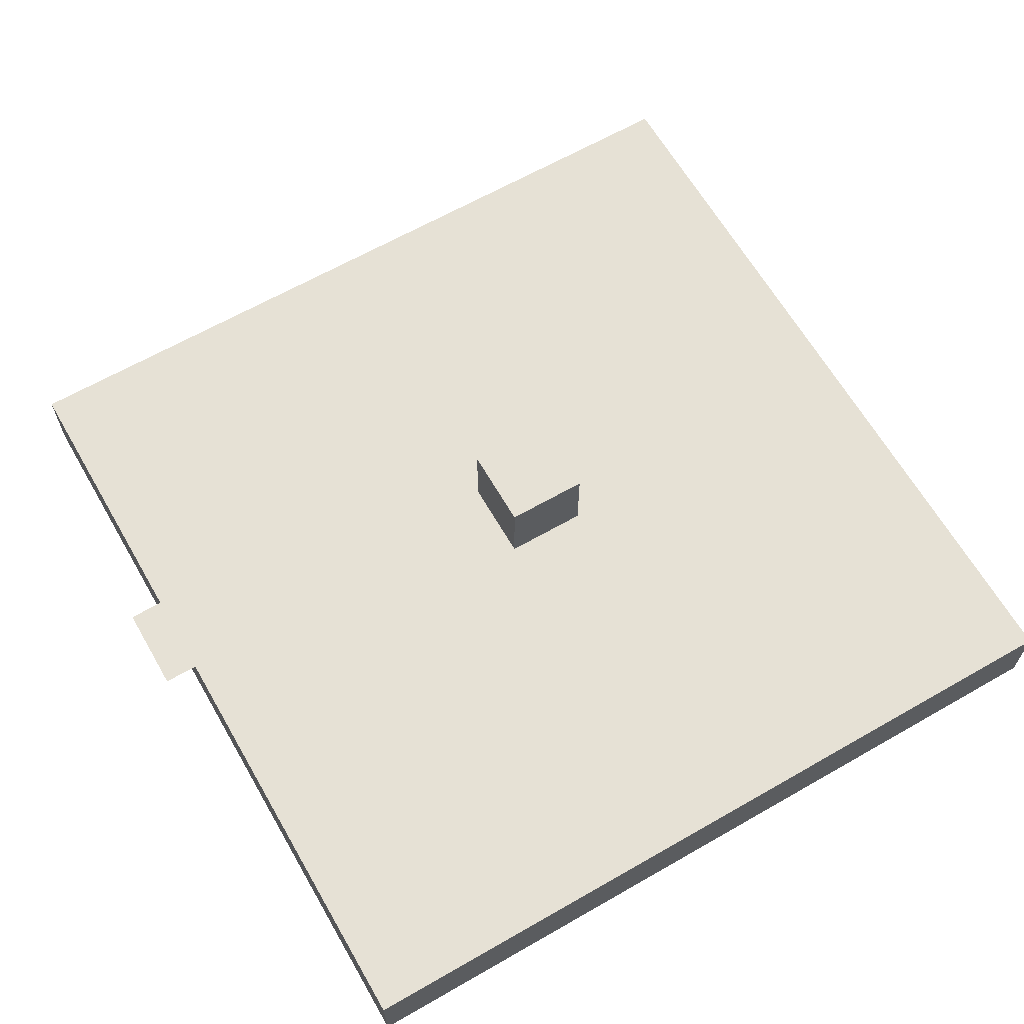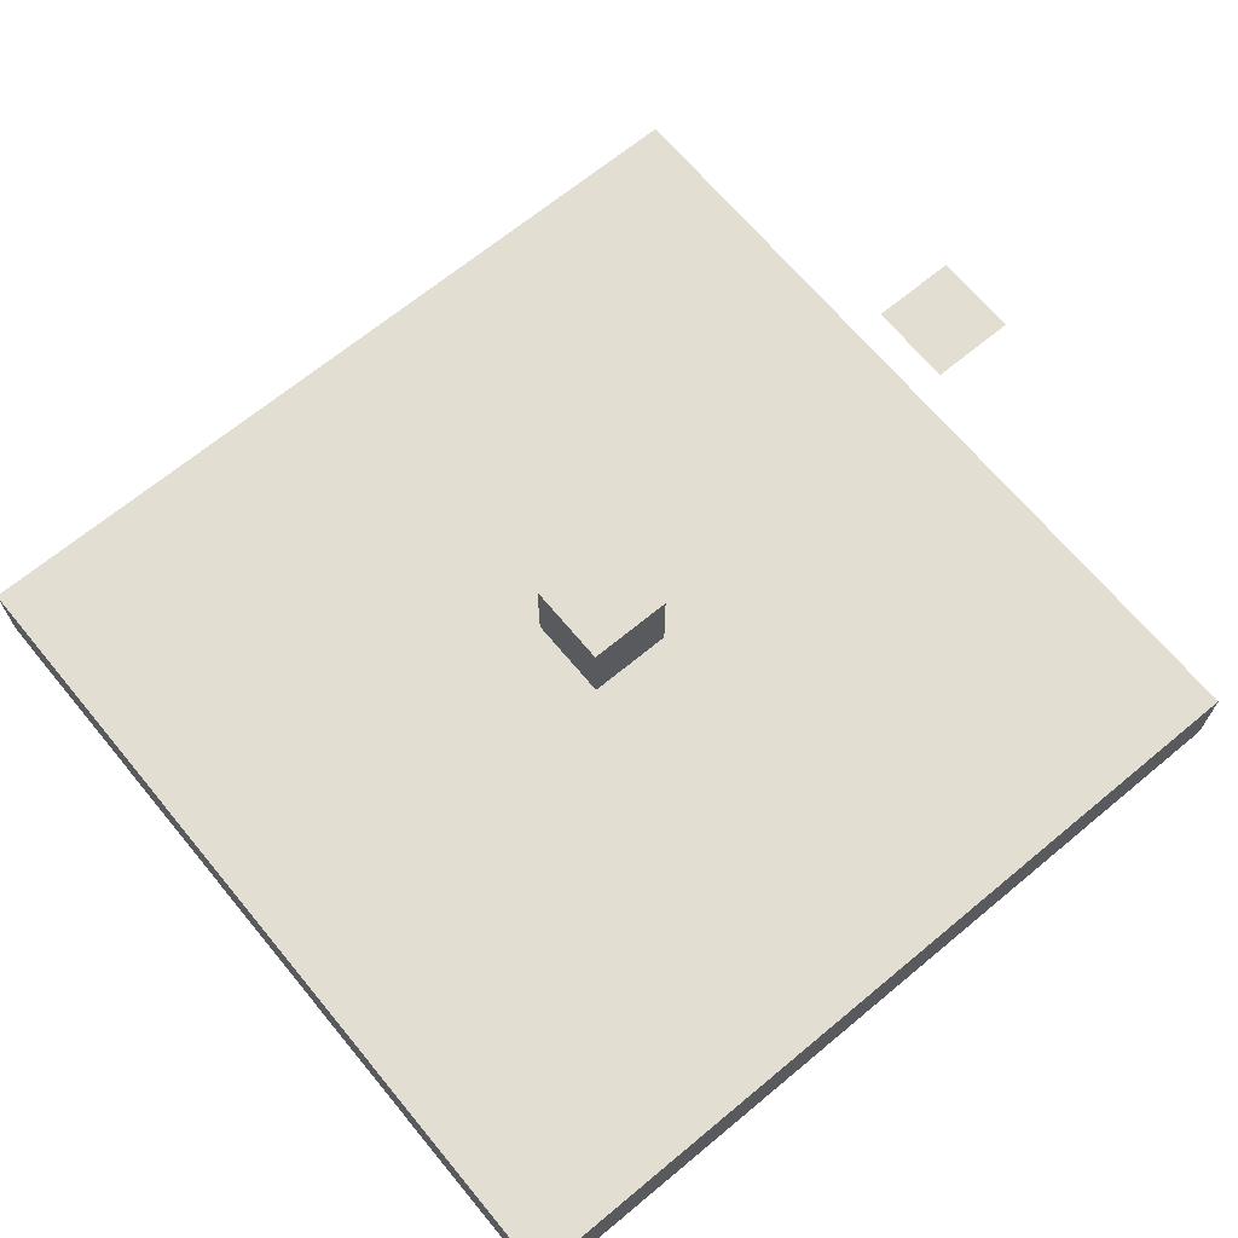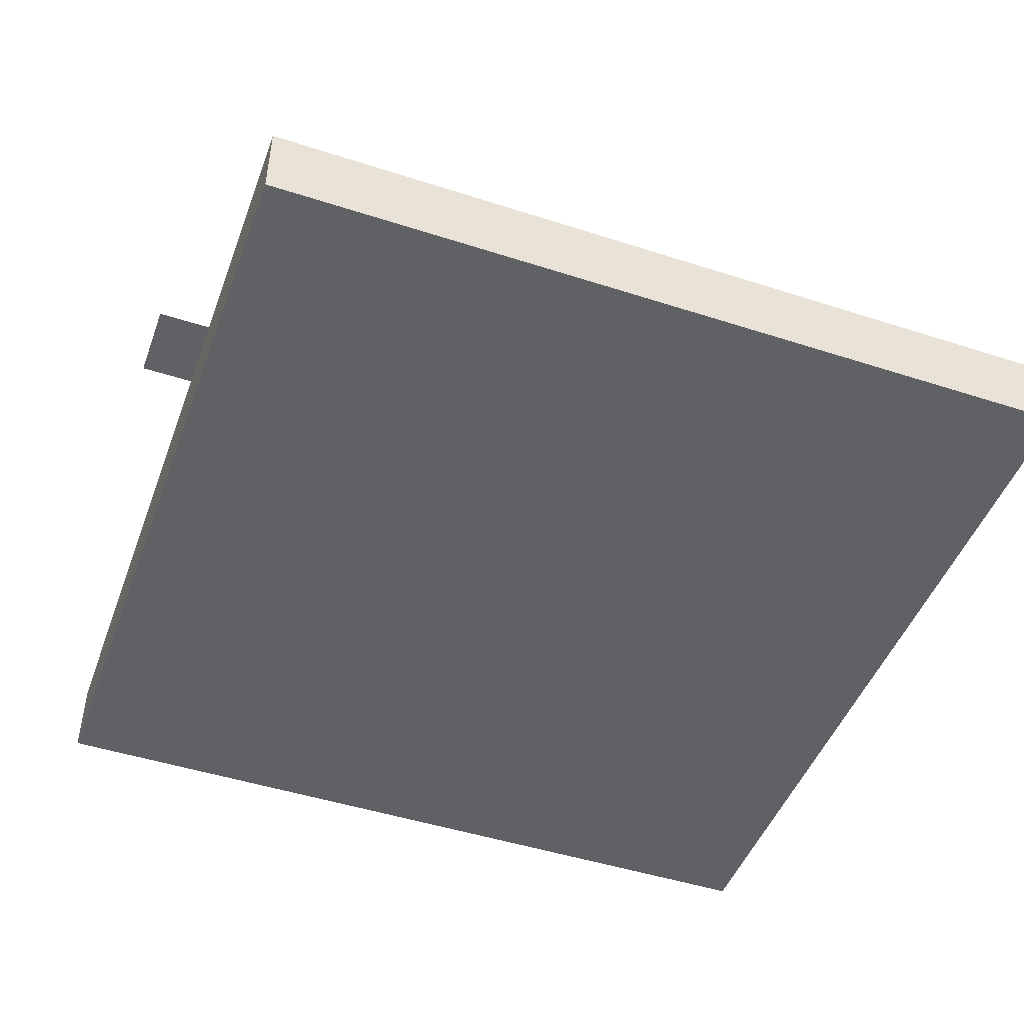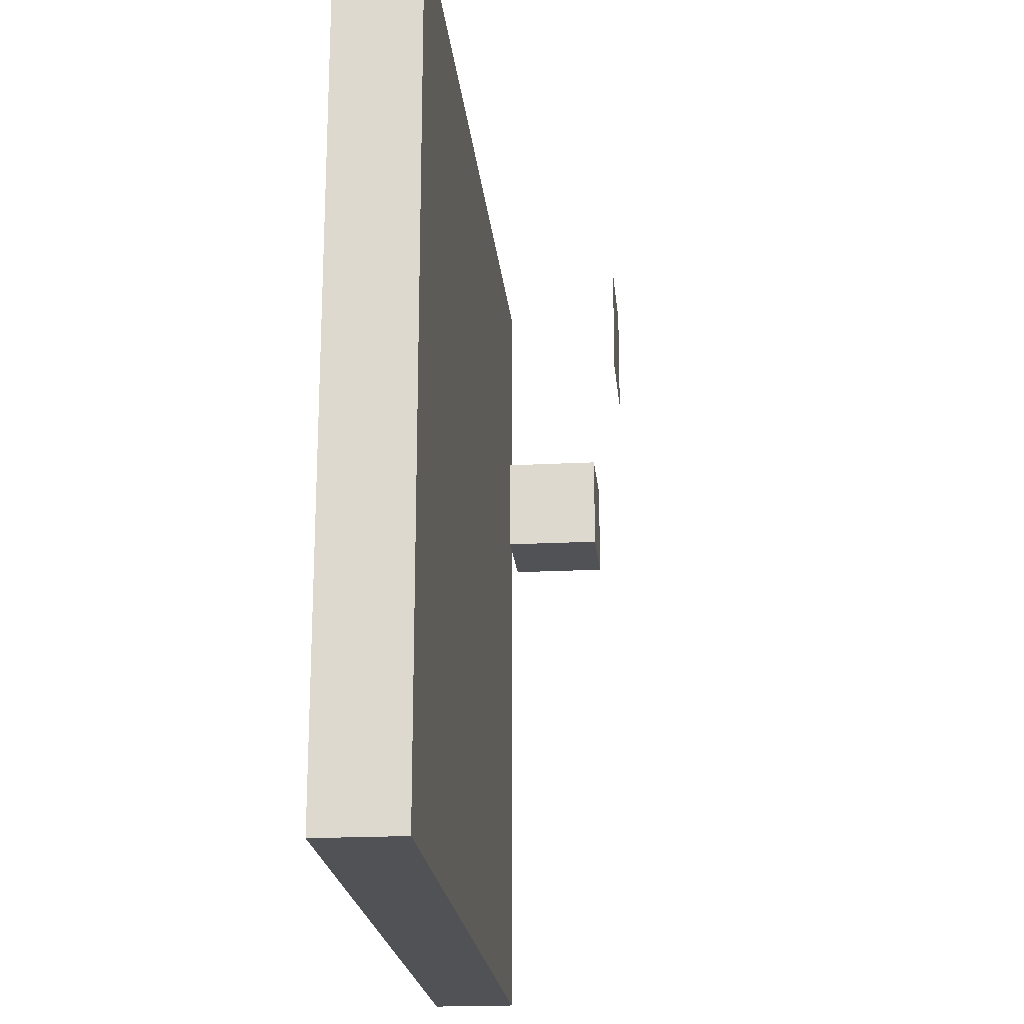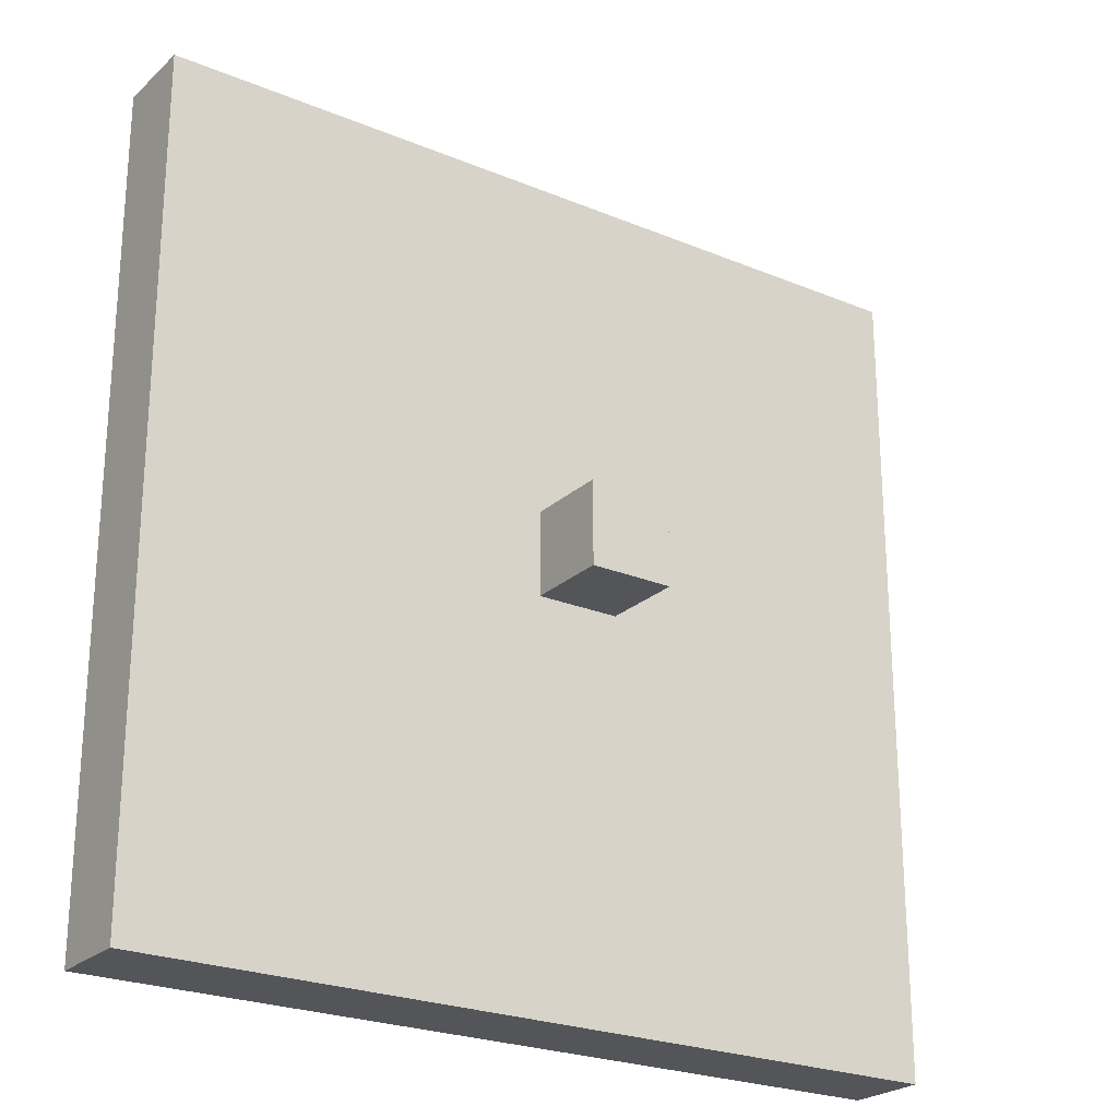
<metadata>
{"format":"obj","ext":"obj","renderer":"f3d","projection":"perspective","resolution":1024,"background":"white","views":[{"elev":64.4,"azim":150.0,"up":"+Y"},{"elev":67.6,"azim":-39.7,"up":"+Y"},{"elev":-47.6,"azim":160.0,"up":"+Y"},{"elev":-20.6,"azim":95.4,"up":"+Z"},{"elev":-24.1,"azim":145.4,"up":"+Z"}]}
</metadata>
<code>
o Shape_IndexedFaceSet
v 9 5 1
v 11 5 1
v 9 5 -1
v 11 5 -1
f 1 2 4 3
o Shape_IndexedFaceSet.001
v -1 2 1
v -1 4 1
v -1 2 -1
v -1 4 -1
v 1 2 1
v 1 4 1
v 1 2 -1
v 1 4 -1
f 7 5 6 8
f 8 12 11 7
f 12 10 9 11
f 5 9 10 6
f 5 7 11 9
f 10 12 8 6
o Shape_IndexedFaceSet.002
v -10 -1 10
v -10 1 10
v -10 -1 -10
v -10 1 -10
v 10 -1 10
v 10 1 10
v 10 -1 -10
v 10 1 -10
f 15 13 14 16
f 16 20 19 15
f 20 18 17 19
f 13 17 18 14
f 13 15 19 17
f 18 20 16 14

</code>
